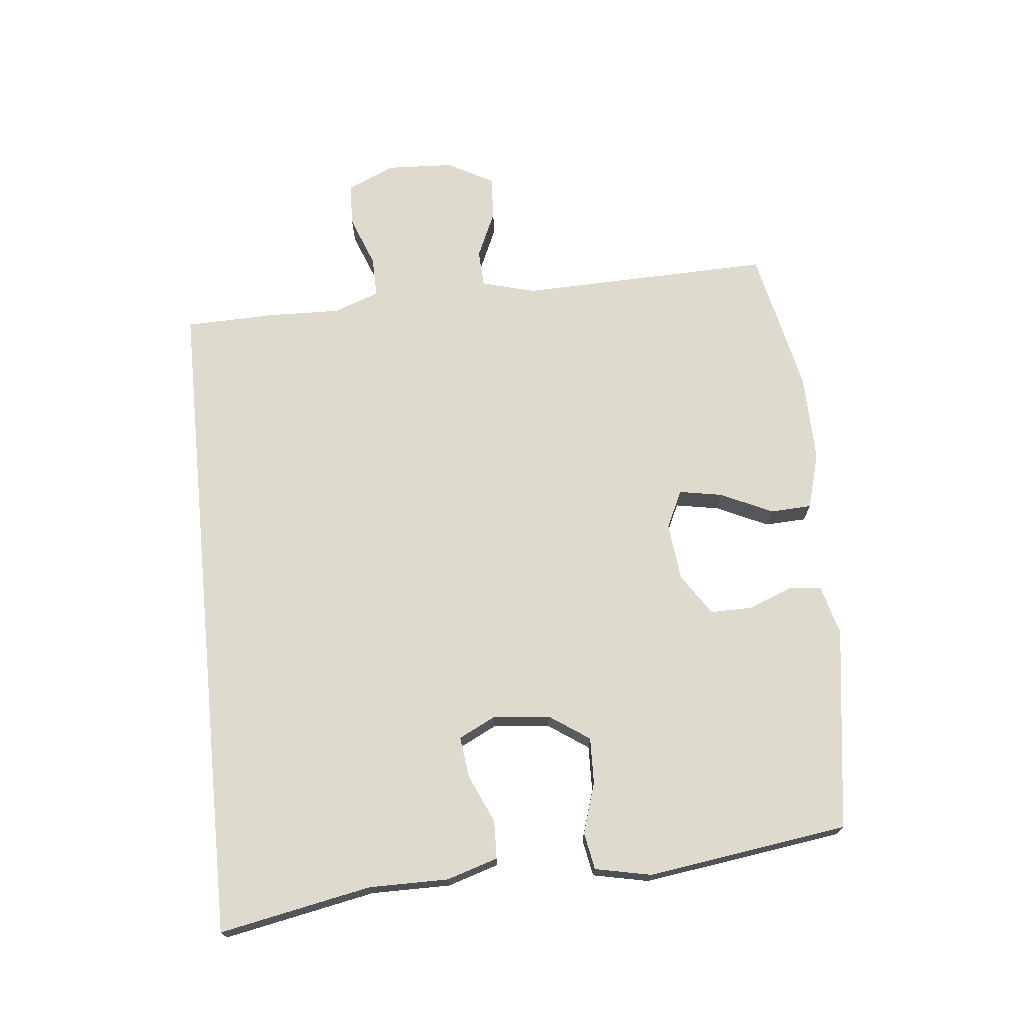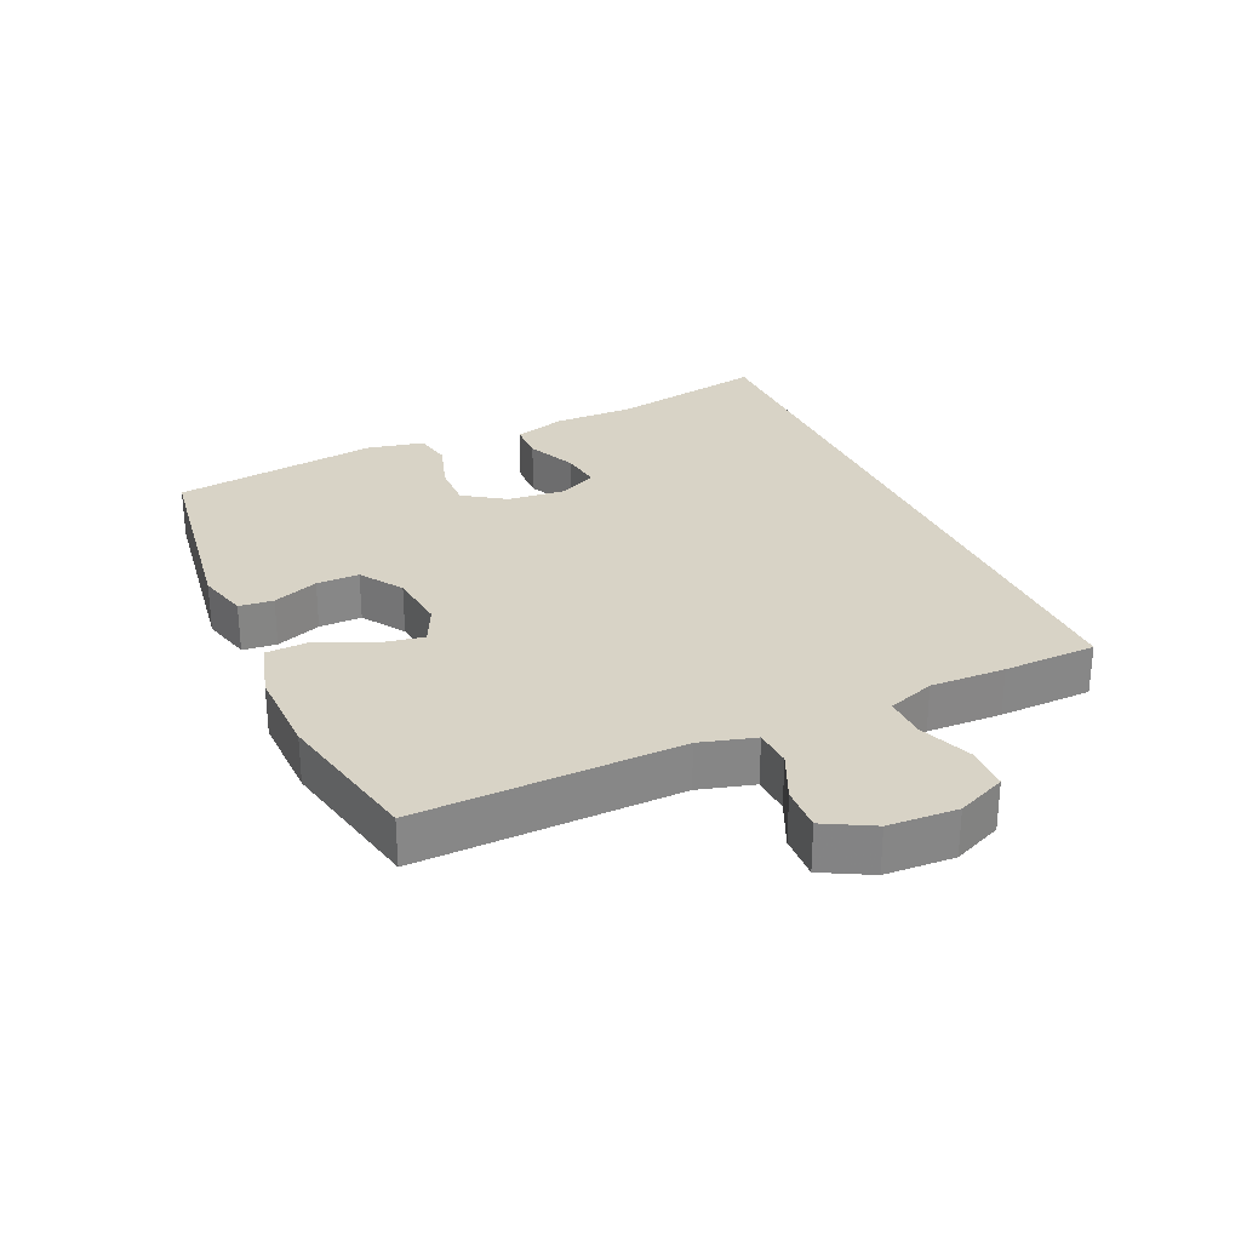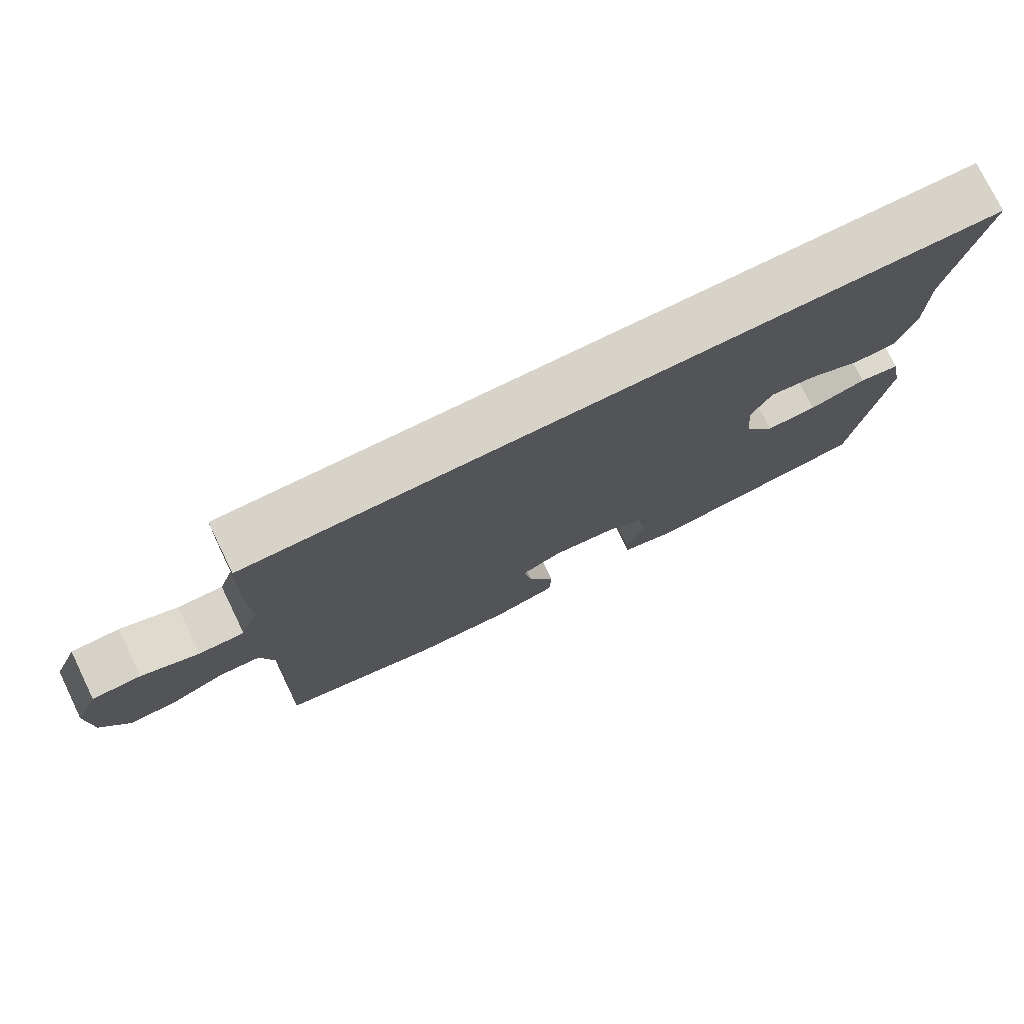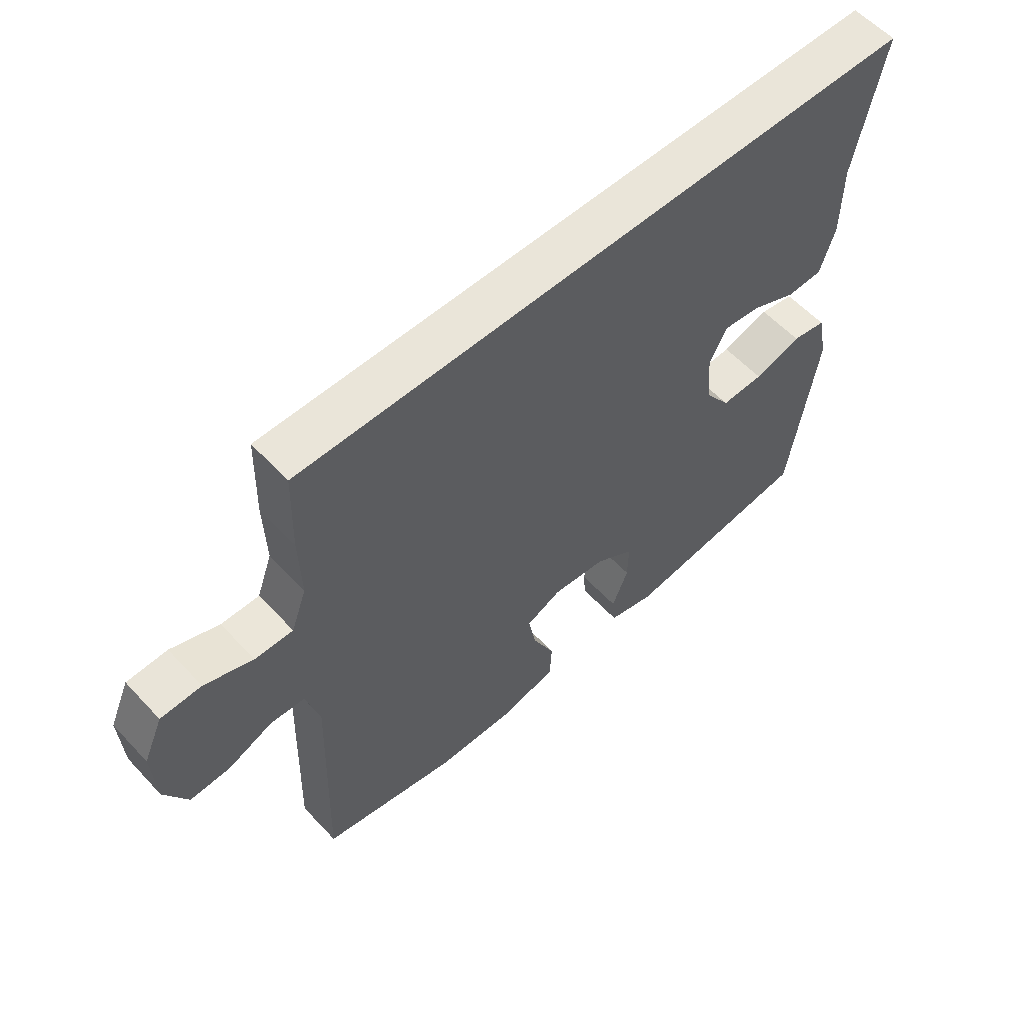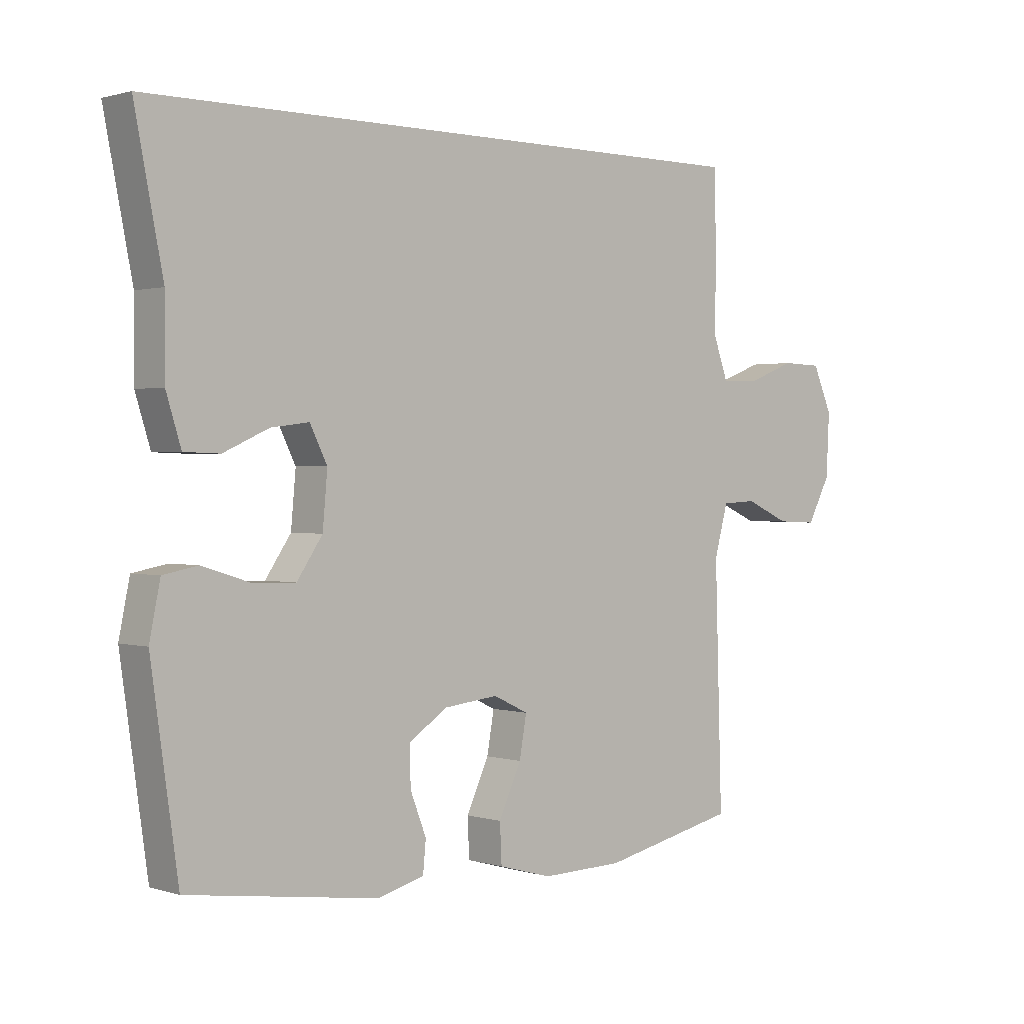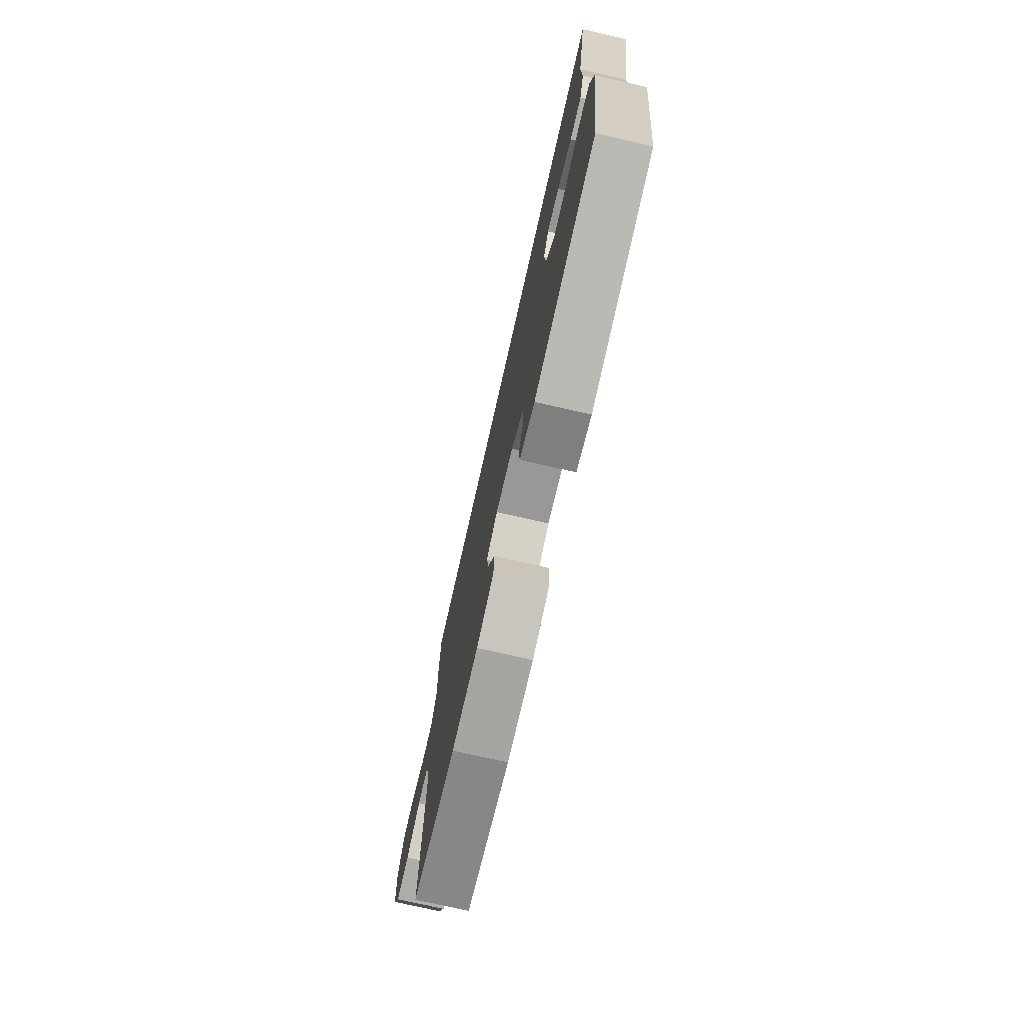
<metadata>
{"format":"obj","ext":"obj","renderer":"f3d","projection":"perspective","resolution":1024,"background":"white","views":[{"elev":71.2,"azim":84.3,"up":"+Y"},{"elev":28.2,"azim":-114.0,"up":"+Y"},{"elev":76.5,"azim":-26.0,"up":"+Z"},{"elev":57.8,"azim":-42.4,"up":"+Z"},{"elev":1.1,"azim":137.9,"up":"+Z"},{"elev":-74.9,"azim":77.2,"up":"+Z"}]}
</metadata>
<code>
v 0.5 0.07 -0.5
v 0.18 0.07 -0.545
v 0.102 0.07 -0.524
v 0.097 0.07 -0.472
v 0.124 0.07 -0.403
v 0.125 0.07 -0.338
v 0.06 0.07 -0.295
v -0.031 0.07 -0.285
v -0.09 0.07 -0.313
v -0.078 0.07 -0.381
v -0.04 0.07 -0.463
v -0.043 0.07 -0.528
v -0.133 0.07 -0.553
v -0.271 0.07 -0.55
v -0.5 0.07 -0.5
v -0.488 0.07 -0.102
v -0.511 0.07 -0.018
v -0.569 0.07 -0.015
v -0.644 0.07 -0.048
v -0.712 0.07 -0.051
v -0.751 0.07 0.022
v -0.756 0.07 0.127
v -0.723 0.07 0.202
v -0.655 0.07 0.204
v -0.574 0.07 0.173
v -0.51 0.07 0.172
v -0.484 0.07 0.244
v -0.487 0.07 0.358
v -0.483 0.07 0.5
v 0.567 0.07 0.5
v 0.52 0.07 0.262
v 0.52 0.07 0.137
v 0.495 0.07 0.057
v 0.435 0.07 0.055
v 0.359 0.07 0.089
v 0.295 0.07 0.097
v 0.266 0.07 0.039
v 0.274 0.07 -0.05
v 0.317 0.07 -0.113
v 0.389 0.07 -0.111
v 0.469 0.07 -0.086
v 0.527 0.07 -0.097
v 0.545 0.07 -0.185
v 0.5 0 -0.5
v 0.18 0 -0.545
v 0.102 0 -0.524
v 0.097 0 -0.472
v 0.124 0 -0.403
v 0.125 0 -0.338
v 0.06 0 -0.295
v -0.031 0 -0.285
v -0.09 0 -0.313
v -0.078 0 -0.381
v -0.04 0 -0.463
v -0.043 0 -0.528
v -0.133 0 -0.553
v -0.271 0 -0.55
v -0.5 0 -0.5
v -0.488 0 -0.102
v -0.511 0 -0.018
v -0.569 0 -0.015
v -0.644 0 -0.048
v -0.712 0 -0.051
v -0.751 0 0.022
v -0.756 0 0.127
v -0.723 0 0.202
v -0.655 0 0.204
v -0.574 0 0.173
v -0.51 0 0.172
v -0.484 0 0.244
v -0.487 0 0.358
v -0.483 0 0.5
v 0.567 0 0.5
v 0.52 0 0.262
v 0.52 0 0.137
v 0.495 0 0.057
v 0.435 0 0.055
v 0.359 0 0.089
v 0.295 0 0.097
v 0.266 0 0.039
v 0.274 0 -0.05
v 0.317 0 -0.113
v 0.389 0 -0.111
v 0.469 0 -0.086
v 0.527 0 -0.097
v 0.545 0 -0.185
f 3 4 5
f 2 3 5
f 1 2 5
f 43 1 5
f 42 43 5
f 41 42 5
f 40 41 5
f 39 40 5 6
f 38 39 6 7
f 37 38 7 8
f 36 37 8 9
f 33 34 35
f 32 33 35
f 31 32 35
f 31 35 36
f 30 31 36
f 29 30 36
f 28 29 36
f 27 28 36
f 26 27 36 9
f 23 24 25
f 22 23 25
f 21 22 25
f 20 21 25
f 19 20 25
f 18 19 25
f 17 18 25 26
f 26 9 10
f 17 26 10
f 16 17 10
f 14 15 16
f 13 14 16
f 12 13 16
f 11 12 16
f 10 11 16
f 48 47 46
f 48 46 45
f 48 45 44
f 48 44 86
f 48 86 85
f 48 85 84
f 48 84 83
f 49 48 83 82
f 50 49 82 81
f 51 50 81 80
f 52 51 80 79
f 78 77 76
f 78 76 75
f 78 75 74
f 79 78 74
f 79 74 73
f 79 73 72
f 79 72 71
f 79 71 70
f 52 79 70 69
f 68 67 66
f 68 66 65
f 68 65 64
f 68 64 63
f 68 63 62
f 68 62 61
f 69 68 61 60
f 53 52 69
f 53 69 60
f 53 60 59
f 59 58 57
f 59 57 56
f 59 56 55
f 59 55 54
f 59 54 53
f 1 44 45 2
f 2 45 46 3
f 3 46 47 4
f 4 47 48 5
f 5 48 49 6
f 6 49 50 7
f 7 50 51 8
f 8 51 52 9
f 9 52 53 10
f 10 53 54 11
f 11 54 55 12
f 12 55 56 13
f 13 56 57 14
f 14 57 58 15
f 15 58 59 16
f 16 59 60 17
f 17 60 61 18
f 18 61 62 19
f 19 62 63 20
f 20 63 64 21
f 21 64 65 22
f 22 65 66 23
f 23 66 67 24
f 24 67 68 25
f 25 68 69 26
f 26 69 70 27
f 27 70 71 28
f 28 71 72 29
f 29 72 73 30
f 30 73 74 31
f 31 74 75 32
f 32 75 76 33
f 33 76 77 34
f 34 77 78 35
f 35 78 79 36
f 36 79 80 37
f 37 80 81 38
f 38 81 82 39
f 39 82 83 40
f 40 83 84 41
f 41 84 85 42
f 42 85 86 43
f 43 86 44 1

</code>
